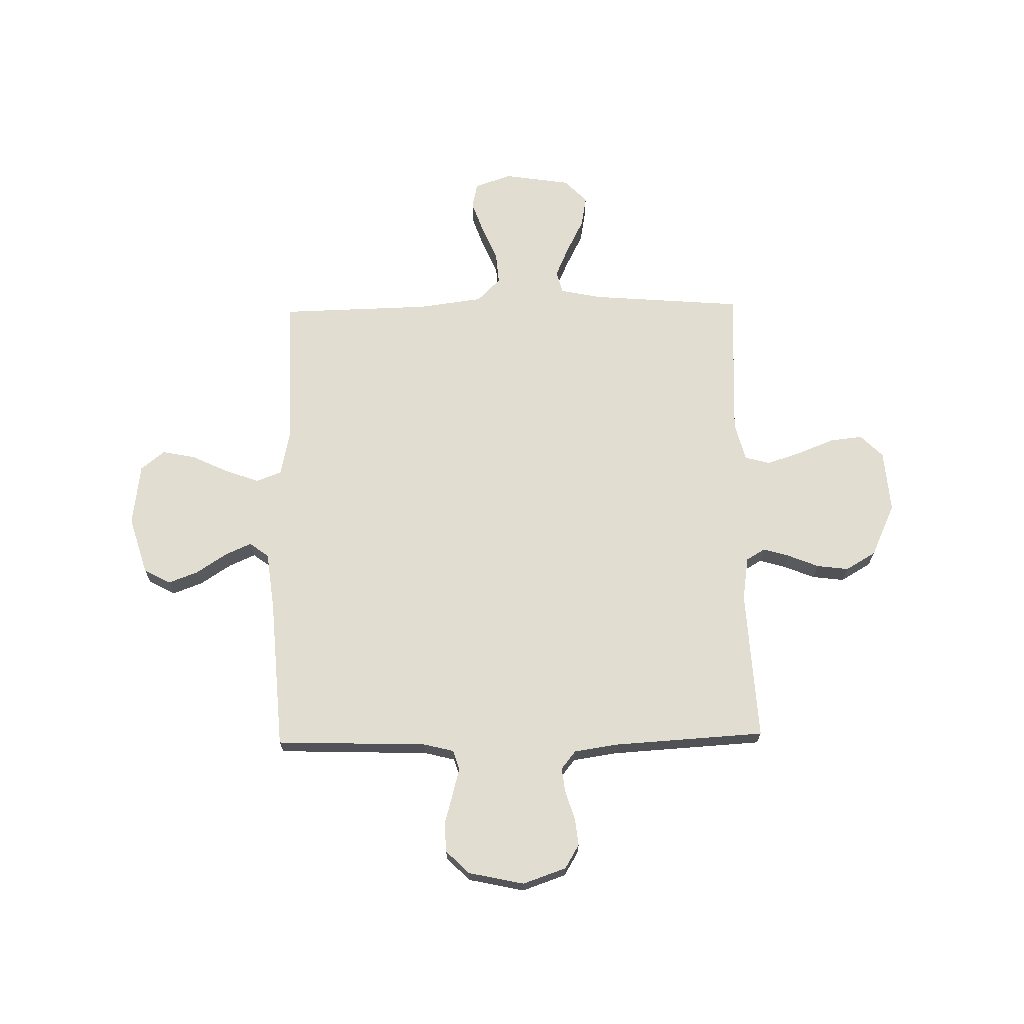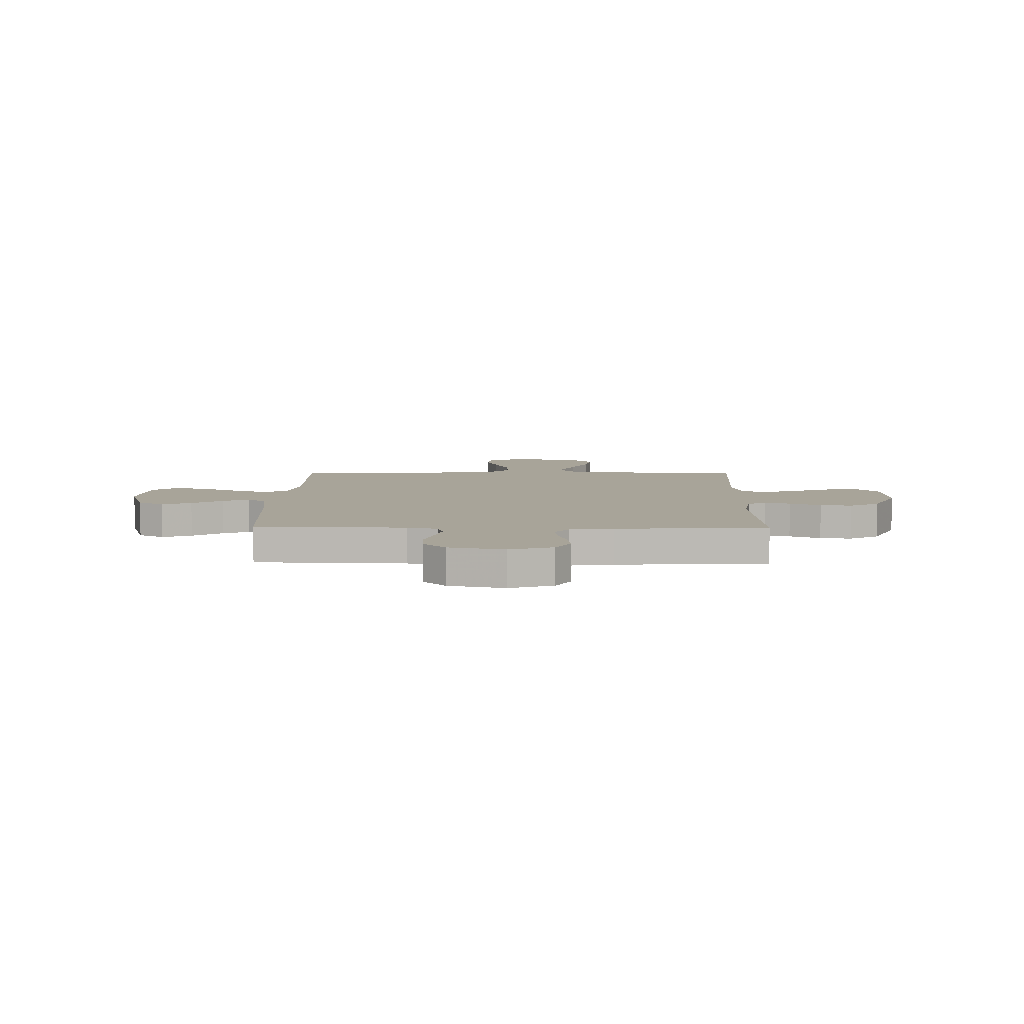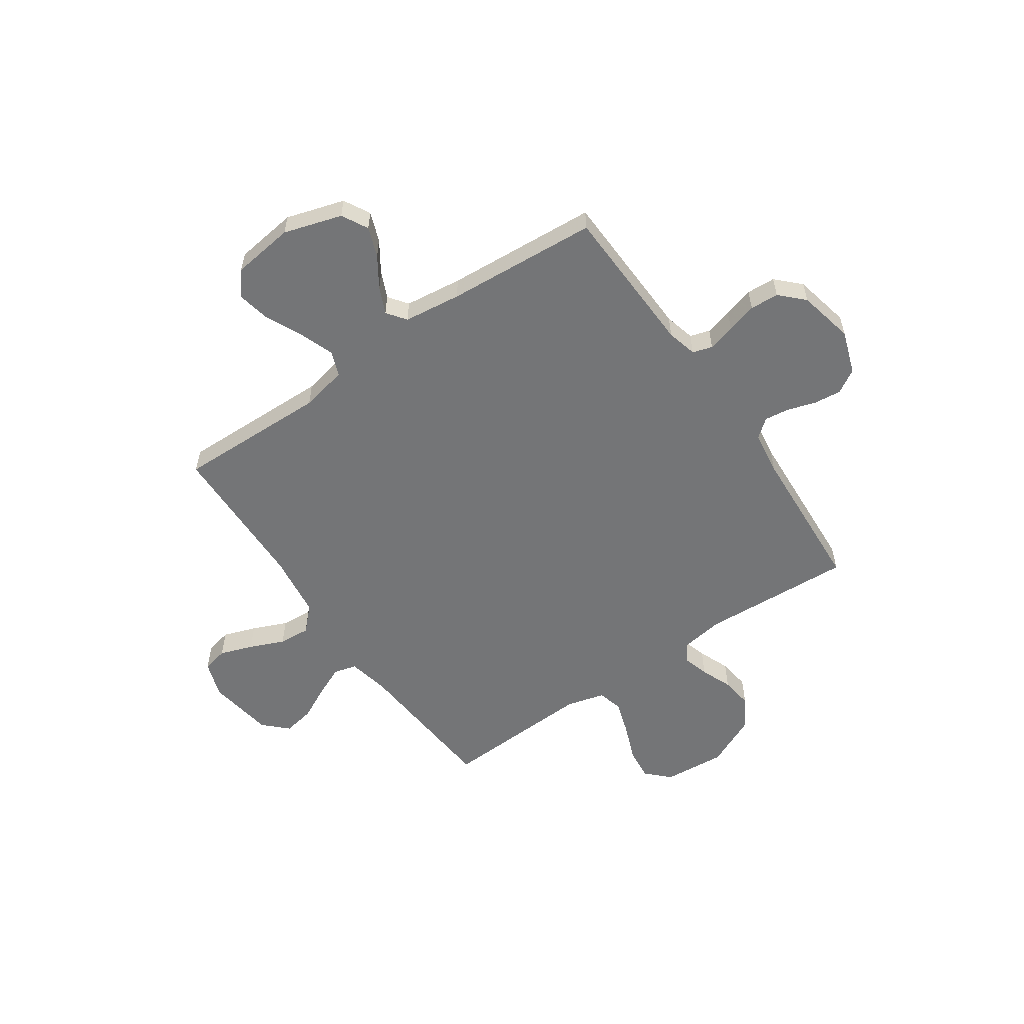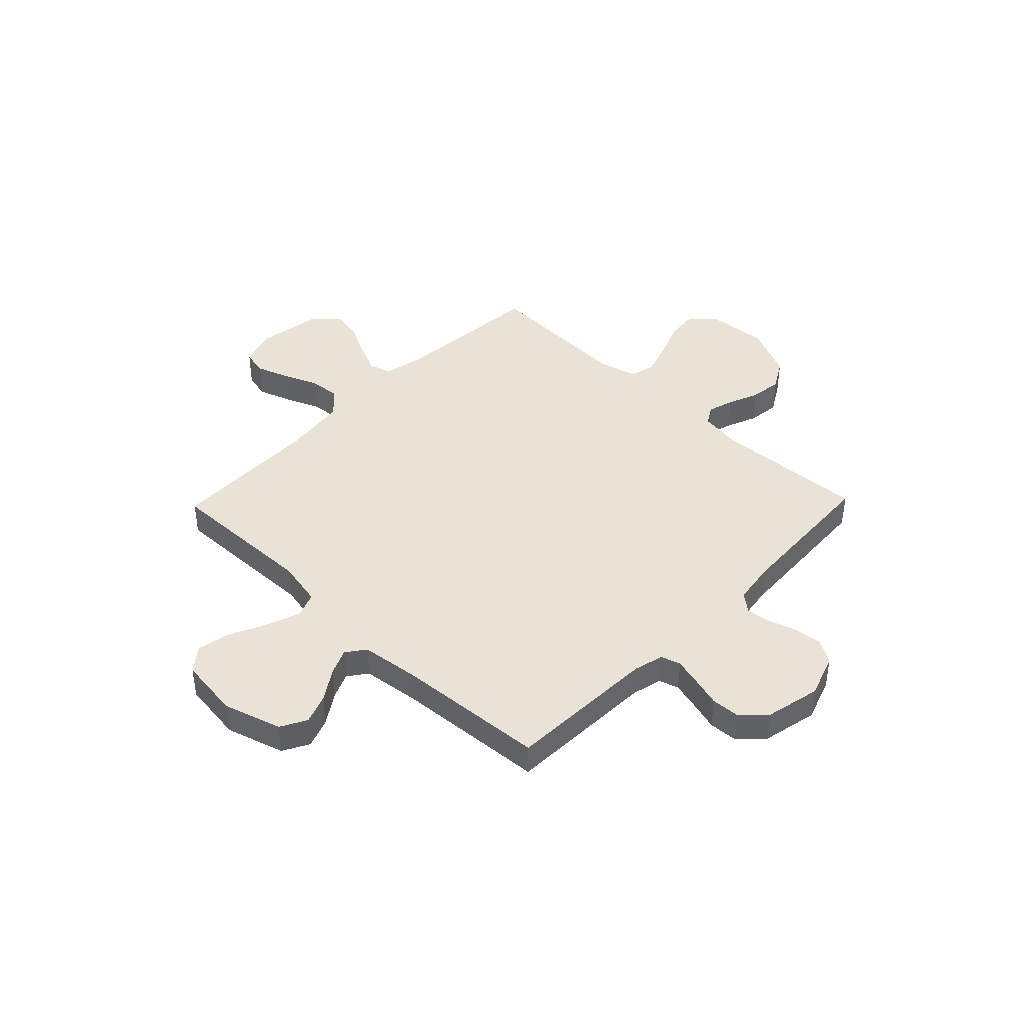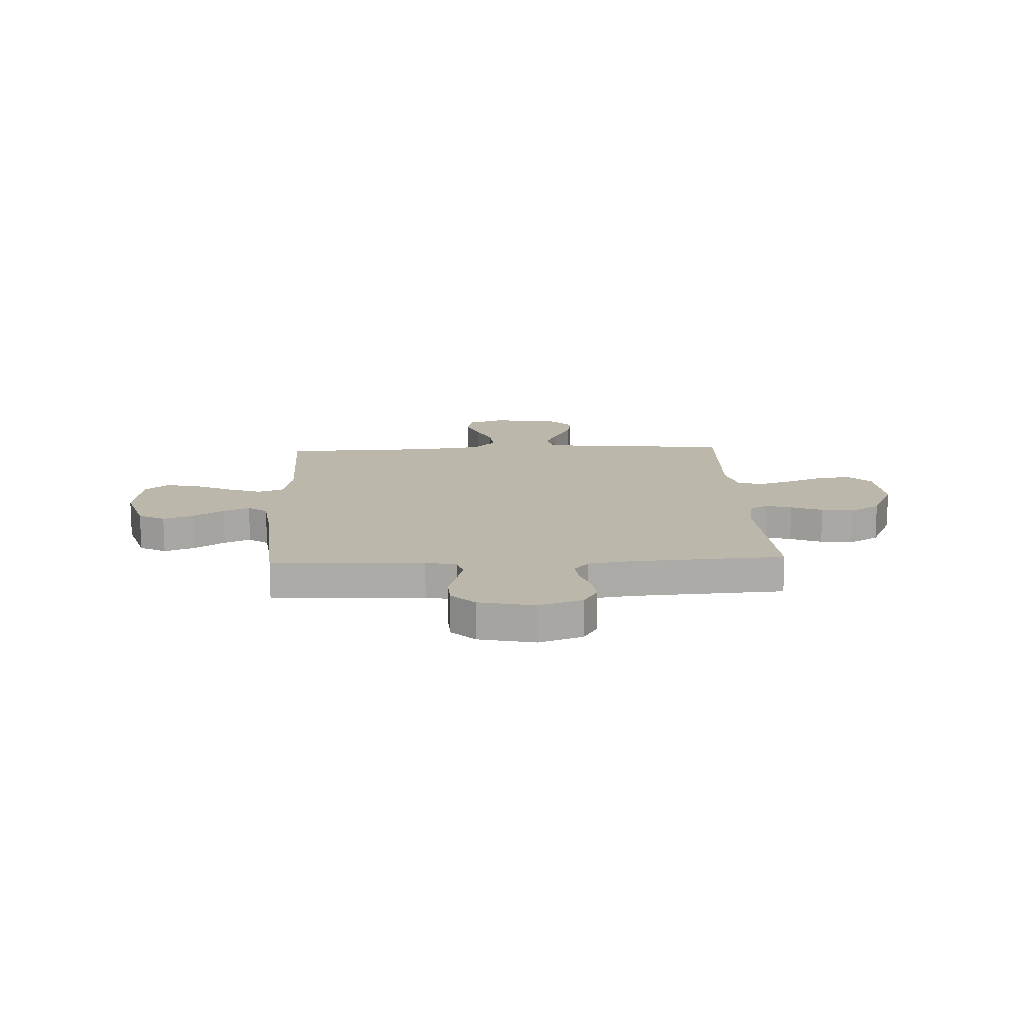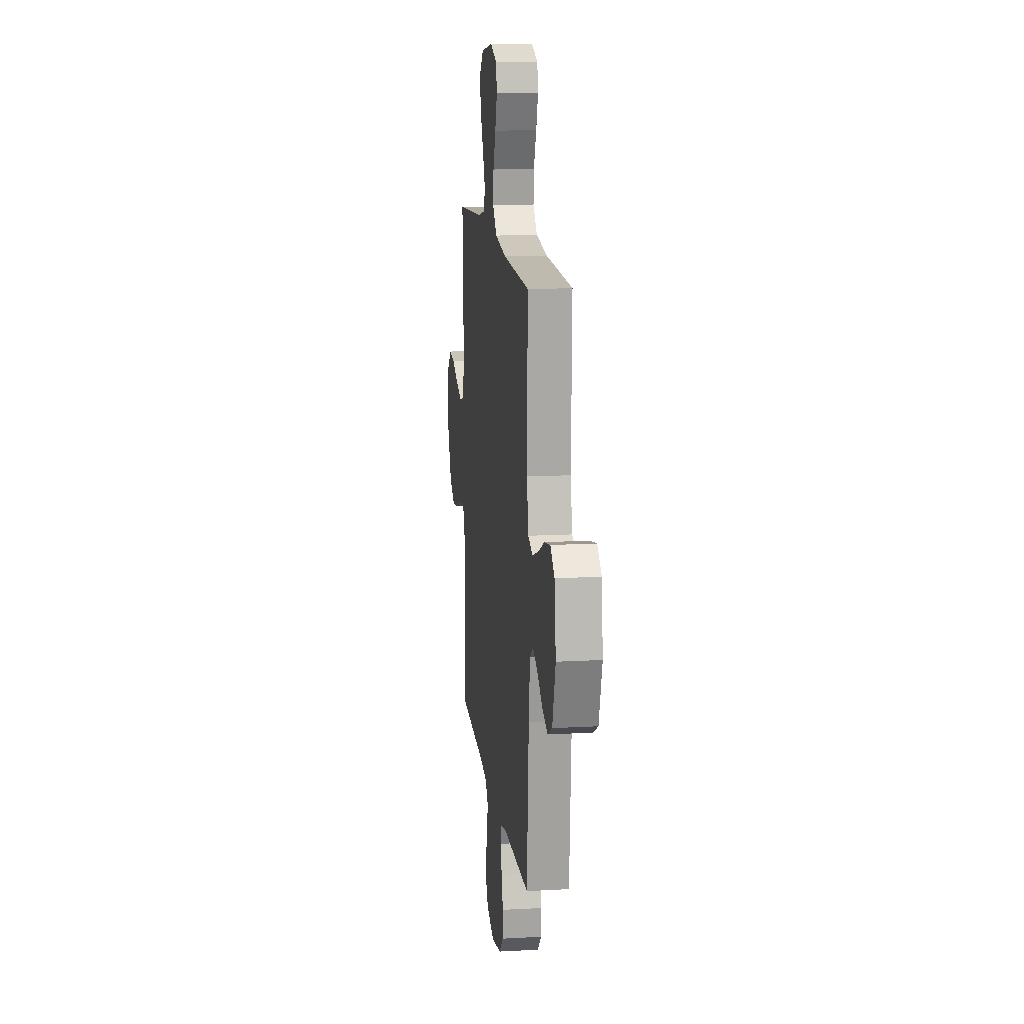
<metadata>
{"format":"obj","ext":"obj","renderer":"f3d","projection":"perspective","resolution":1024,"background":"white","views":[{"elev":68.5,"azim":178.9,"up":"+Y"},{"elev":7.1,"azim":-178.9,"up":"+Y"},{"elev":-56.5,"azim":124.6,"up":"+Y"},{"elev":42.0,"azim":134.0,"up":"+Y"},{"elev":14.2,"azim":177.3,"up":"+Y"},{"elev":14.2,"azim":83.1,"up":"+Z"}]}
</metadata>
<code>
v -0.5 0.07 -0.5
v -0.483 0.07 -0.2
v -0.496 0.07 -0.114
v -0.533 0.07 -0.092
v -0.584 0.07 -0.107
v -0.646 0.07 -0.132
v -0.709 0.07 -0.14
v -0.769 0.07 -0.105
v -0.817 0.07 0
v -0.807 0.07 0.124
v -0.763 0.07 0.168
v -0.698 0.07 0.161
v -0.625 0.07 0.132
v -0.557 0.07 0.11
v -0.507 0.07 0.123
v -0.487 0.07 0.2
v -0.5 0.07 0.5
v -0.2 0.07 0.524
v -0.117 0.07 0.541
v -0.105 0.07 0.586
v -0.132 0.07 0.647
v -0.166 0.07 0.714
v -0.177 0.07 0.776
v -0.132 0.07 0.822
v 0 0.07 0.842
v 0.073 0.07 0.817
v 0.084 0.07 0.766
v 0.061 0.07 0.701
v 0.032 0.07 0.632
v 0.027 0.07 0.57
v 0.073 0.07 0.524
v 0.2 0.07 0.507
v 0.5 0.07 0.5
v 0.493 0.07 0.2
v 0.512 0.07 0.108
v 0.562 0.07 0.089
v 0.629 0.07 0.113
v 0.703 0.07 0.148
v 0.769 0.07 0.161
v 0.816 0.07 0.123
v 0.832 0.07 0
v 0.797 0.07 -0.115
v 0.745 0.07 -0.143
v 0.686 0.07 -0.121
v 0.625 0.07 -0.081
v 0.573 0.07 -0.058
v 0.535 0.07 -0.086
v 0.521 0.07 -0.2
v 0.5 0.07 -0.5
v 0.2 0.07 -0.51
v 0.14 0.07 -0.525
v 0.128 0.07 -0.564
v 0.142 0.07 -0.618
v 0.159 0.07 -0.678
v 0.156 0.07 -0.735
v 0.111 0.07 -0.78
v 0 0.07 -0.804
v -0.086 0.07 -0.774
v -0.114 0.07 -0.727
v -0.108 0.07 -0.672
v -0.09 0.07 -0.616
v -0.084 0.07 -0.567
v -0.113 0.07 -0.531
v -0.2 0.07 -0.518
v -0.5 0 -0.5
v -0.483 0 -0.2
v -0.496 0 -0.114
v -0.533 0 -0.092
v -0.584 0 -0.107
v -0.646 0 -0.132
v -0.709 0 -0.14
v -0.769 0 -0.105
v -0.817 0 0
v -0.807 0 0.124
v -0.763 0 0.168
v -0.698 0 0.161
v -0.625 0 0.132
v -0.557 0 0.11
v -0.507 0 0.123
v -0.487 0 0.2
v -0.5 0 0.5
v -0.2 0 0.524
v -0.117 0 0.541
v -0.105 0 0.586
v -0.132 0 0.647
v -0.166 0 0.714
v -0.177 0 0.776
v -0.132 0 0.822
v 0 0 0.842
v 0.073 0 0.817
v 0.084 0 0.766
v 0.061 0 0.701
v 0.032 0 0.632
v 0.027 0 0.57
v 0.073 0 0.524
v 0.2 0 0.507
v 0.5 0 0.5
v 0.493 0 0.2
v 0.512 0 0.108
v 0.562 0 0.089
v 0.629 0 0.113
v 0.703 0 0.148
v 0.769 0 0.161
v 0.816 0 0.123
v 0.832 0 0
v 0.797 0 -0.115
v 0.745 0 -0.143
v 0.686 0 -0.121
v 0.625 0 -0.081
v 0.573 0 -0.058
v 0.535 0 -0.086
v 0.521 0 -0.2
v 0.5 0 -0.5
v 0.2 0 -0.51
v 0.14 0 -0.525
v 0.128 0 -0.564
v 0.142 0 -0.618
v 0.159 0 -0.678
v 0.156 0 -0.735
v 0.111 0 -0.78
v 0 0 -0.804
v -0.086 0 -0.774
v -0.114 0 -0.727
v -0.108 0 -0.672
v -0.09 0 -0.616
v -0.084 0 -0.567
v -0.113 0 -0.531
v -0.2 0 -0.518
f 59 60 61
f 58 59 61
f 57 58 61
f 56 57 61
f 55 56 61
f 54 55 61
f 53 54 61
f 52 53 61 62
f 51 52 62 63
f 48 49 50
f 51 63 64
f 50 51 64
f 48 50 64
f 47 48 64
f 43 44 45
f 42 43 45
f 41 42 45
f 40 41 45
f 39 40 45
f 38 39 45
f 37 38 45
f 36 37 45 46
f 64 1 2
f 47 64 2
f 46 47 2
f 36 46 2
f 35 36 2
f 27 28 29
f 26 27 29
f 25 26 29
f 24 25 29
f 23 24 29
f 22 23 29
f 21 22 29
f 20 21 29 30
f 19 20 30 31
f 16 17 18
f 19 31 32
f 18 19 32
f 16 18 32
f 15 16 32
f 11 12 13
f 10 11 13
f 9 10 13
f 8 9 13
f 7 8 13
f 6 7 13
f 5 6 13
f 4 5 13 14
f 3 4 14 15
f 3 15 32
f 2 3 32
f 35 2 32
f 34 35 32
f 32 33 34
f 125 124 123
f 125 123 122
f 125 122 121
f 125 121 120
f 125 120 119
f 125 119 118
f 125 118 117
f 126 125 117 116
f 127 126 116 115
f 114 113 112
f 128 127 115
f 128 115 114
f 128 114 112
f 128 112 111
f 109 108 107
f 109 107 106
f 109 106 105
f 109 105 104
f 109 104 103
f 109 103 102
f 109 102 101
f 110 109 101 100
f 66 65 128
f 66 128 111
f 66 111 110
f 66 110 100
f 66 100 99
f 93 92 91
f 93 91 90
f 93 90 89
f 93 89 88
f 93 88 87
f 93 87 86
f 93 86 85
f 94 93 85 84
f 95 94 84 83
f 82 81 80
f 96 95 83
f 96 83 82
f 96 82 80
f 96 80 79
f 77 76 75
f 77 75 74
f 77 74 73
f 77 73 72
f 77 72 71
f 77 71 70
f 77 70 69
f 78 77 69 68
f 79 78 68 67
f 96 79 67
f 96 67 66
f 96 66 99
f 96 99 98
f 98 97 96
f 1 65 66 2
f 2 66 67 3
f 3 67 68 4
f 4 68 69 5
f 5 69 70 6
f 6 70 71 7
f 7 71 72 8
f 8 72 73 9
f 9 73 74 10
f 10 74 75 11
f 11 75 76 12
f 12 76 77 13
f 13 77 78 14
f 14 78 79 15
f 15 79 80 16
f 16 80 81 17
f 17 81 82 18
f 18 82 83 19
f 19 83 84 20
f 20 84 85 21
f 21 85 86 22
f 22 86 87 23
f 23 87 88 24
f 24 88 89 25
f 25 89 90 26
f 26 90 91 27
f 27 91 92 28
f 28 92 93 29
f 29 93 94 30
f 30 94 95 31
f 31 95 96 32
f 32 96 97 33
f 33 97 98 34
f 34 98 99 35
f 35 99 100 36
f 36 100 101 37
f 37 101 102 38
f 38 102 103 39
f 39 103 104 40
f 40 104 105 41
f 41 105 106 42
f 42 106 107 43
f 43 107 108 44
f 44 108 109 45
f 45 109 110 46
f 46 110 111 47
f 47 111 112 48
f 48 112 113 49
f 49 113 114 50
f 50 114 115 51
f 51 115 116 52
f 52 116 117 53
f 53 117 118 54
f 54 118 119 55
f 55 119 120 56
f 56 120 121 57
f 57 121 122 58
f 58 122 123 59
f 59 123 124 60
f 60 124 125 61
f 61 125 126 62
f 62 126 127 63
f 63 127 128 64
f 64 128 65 1

</code>
